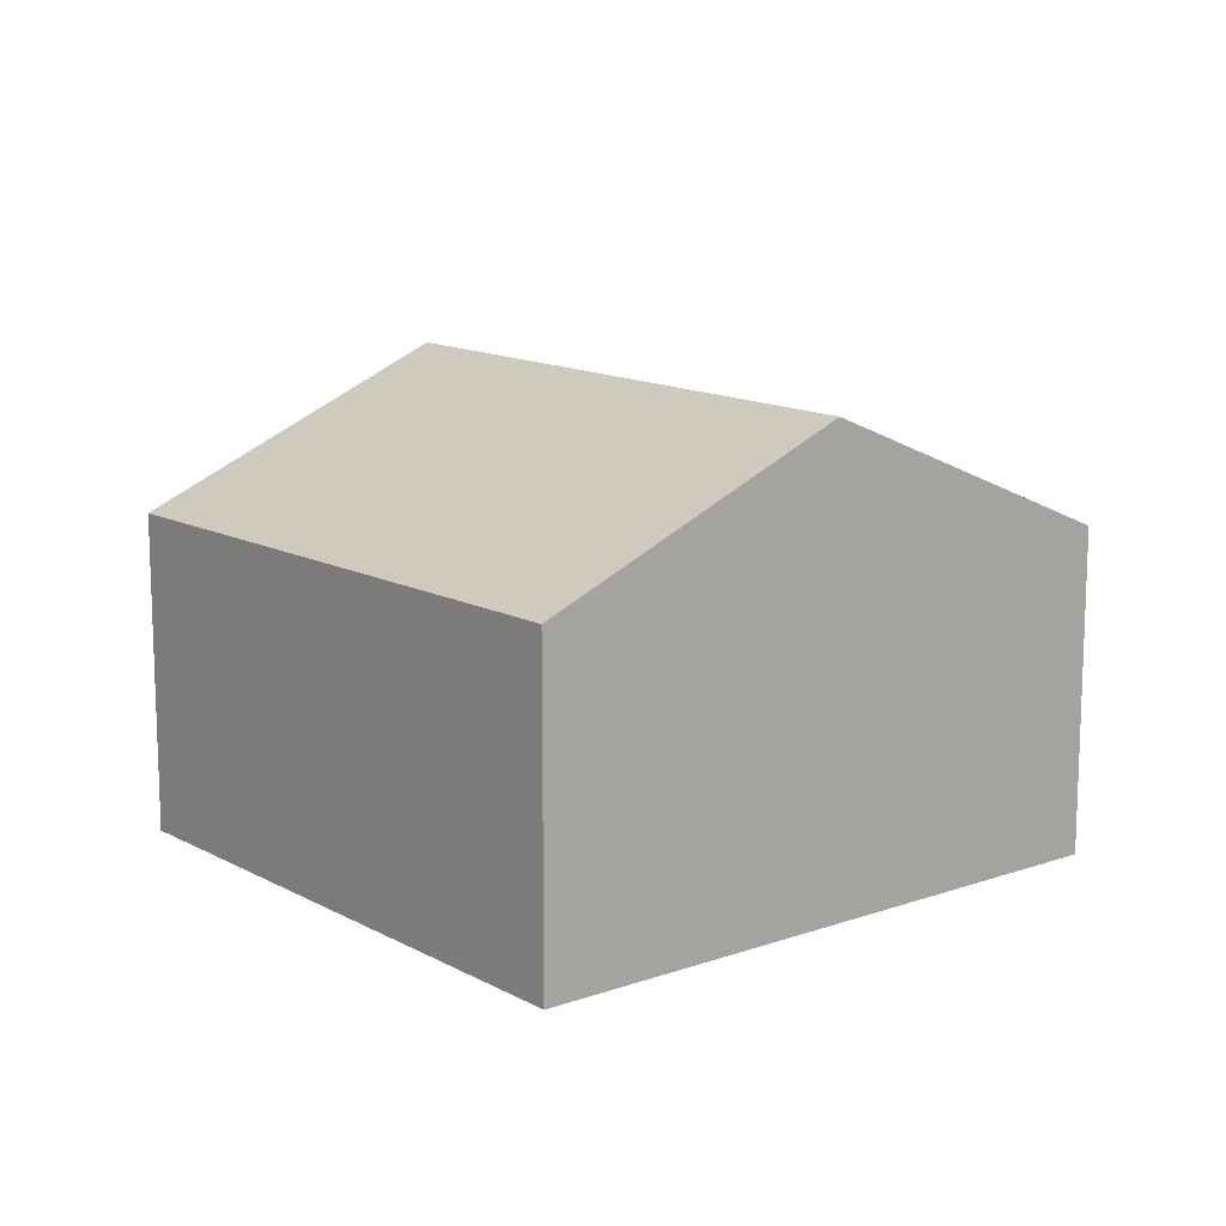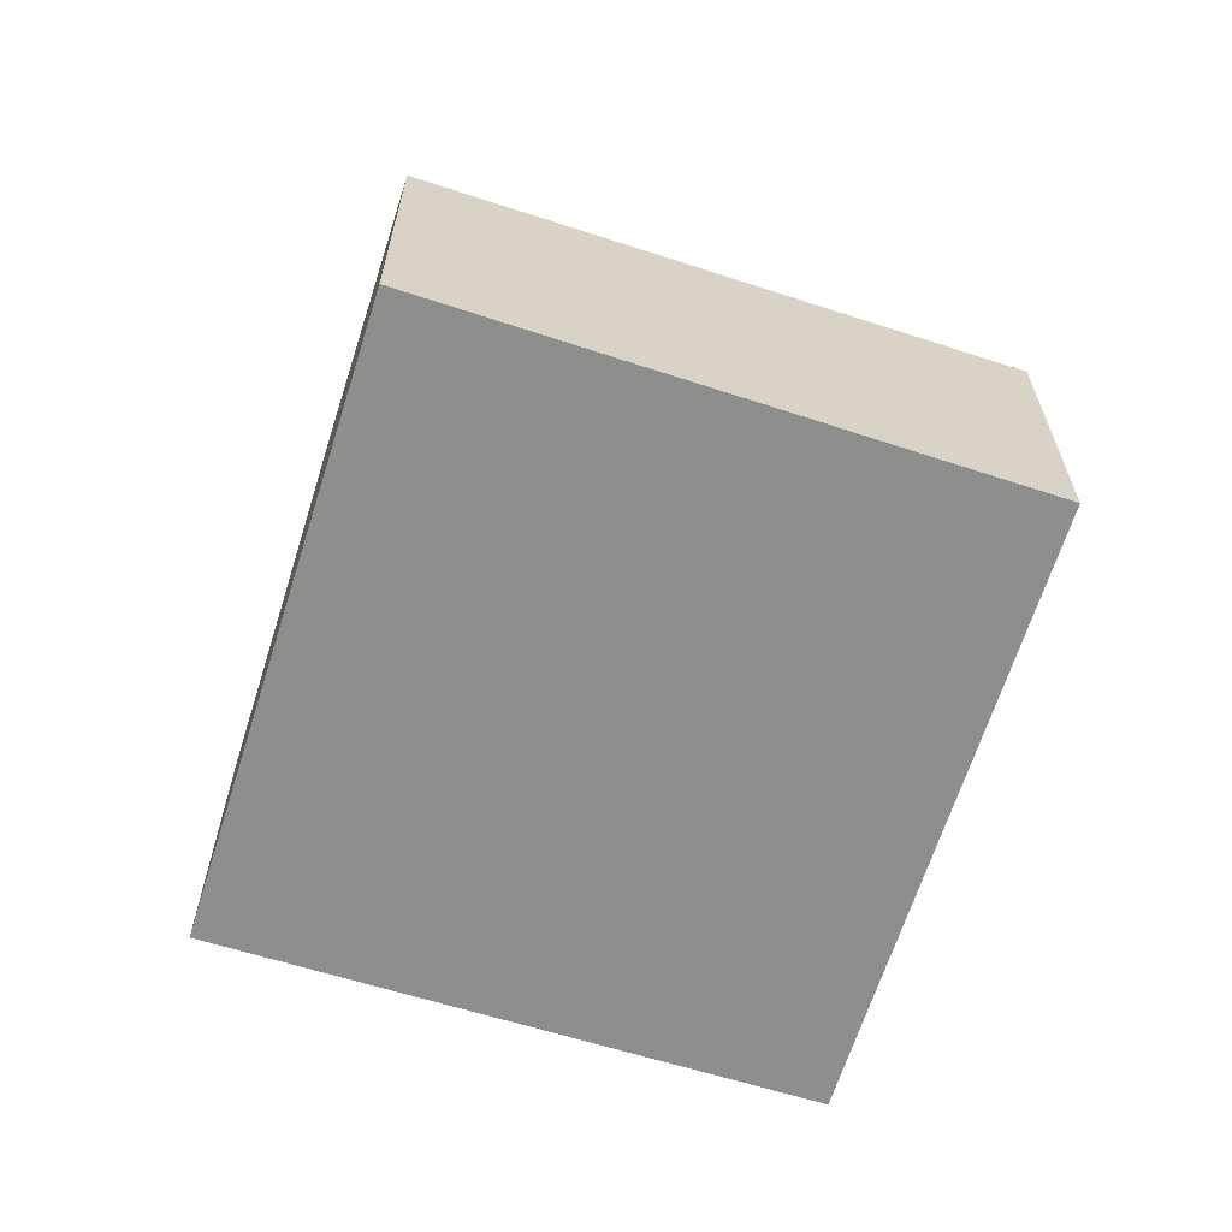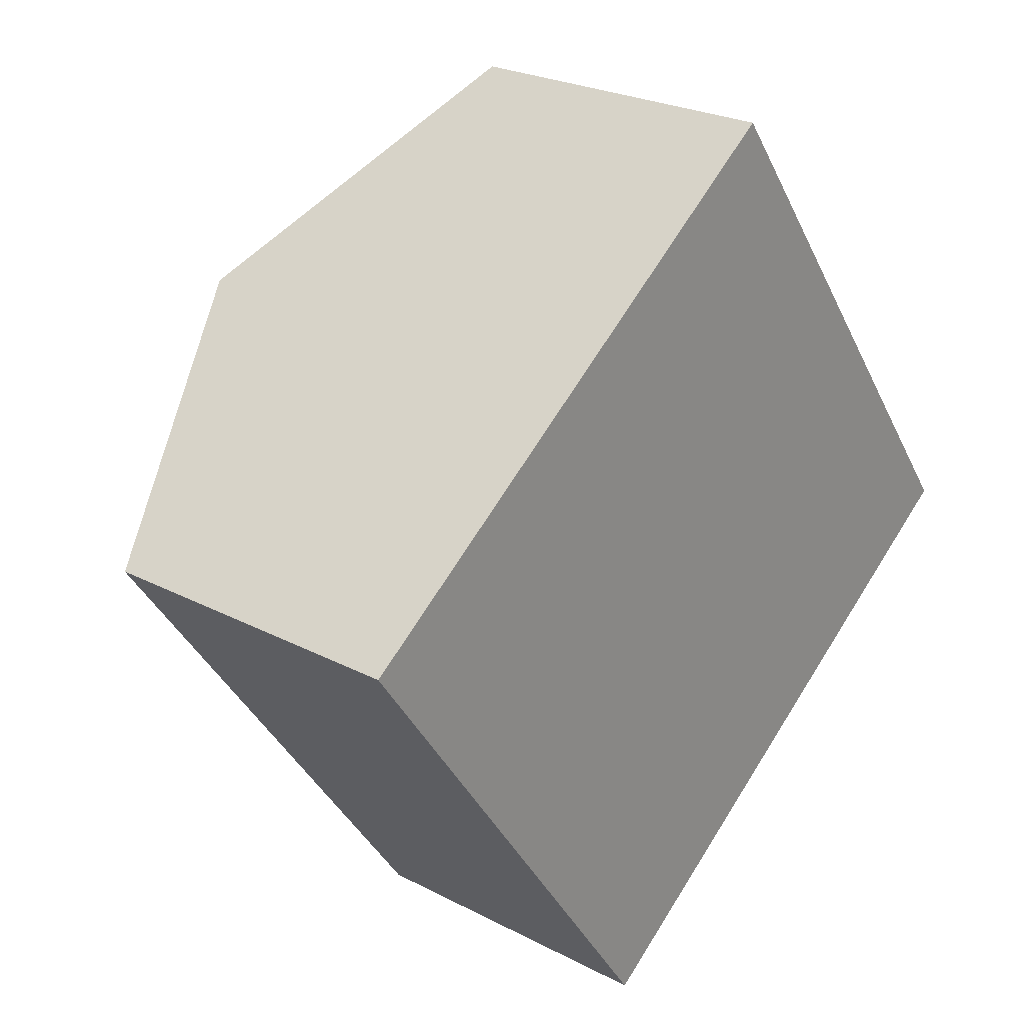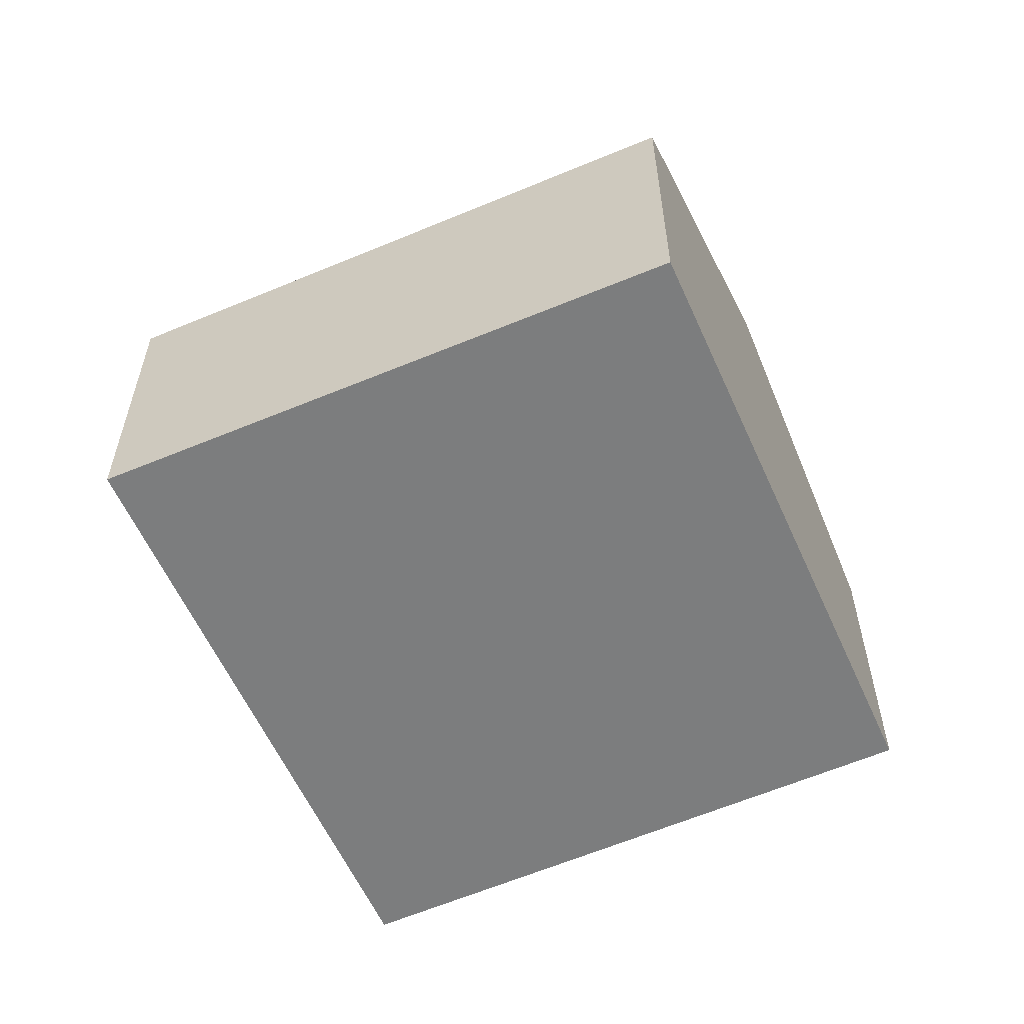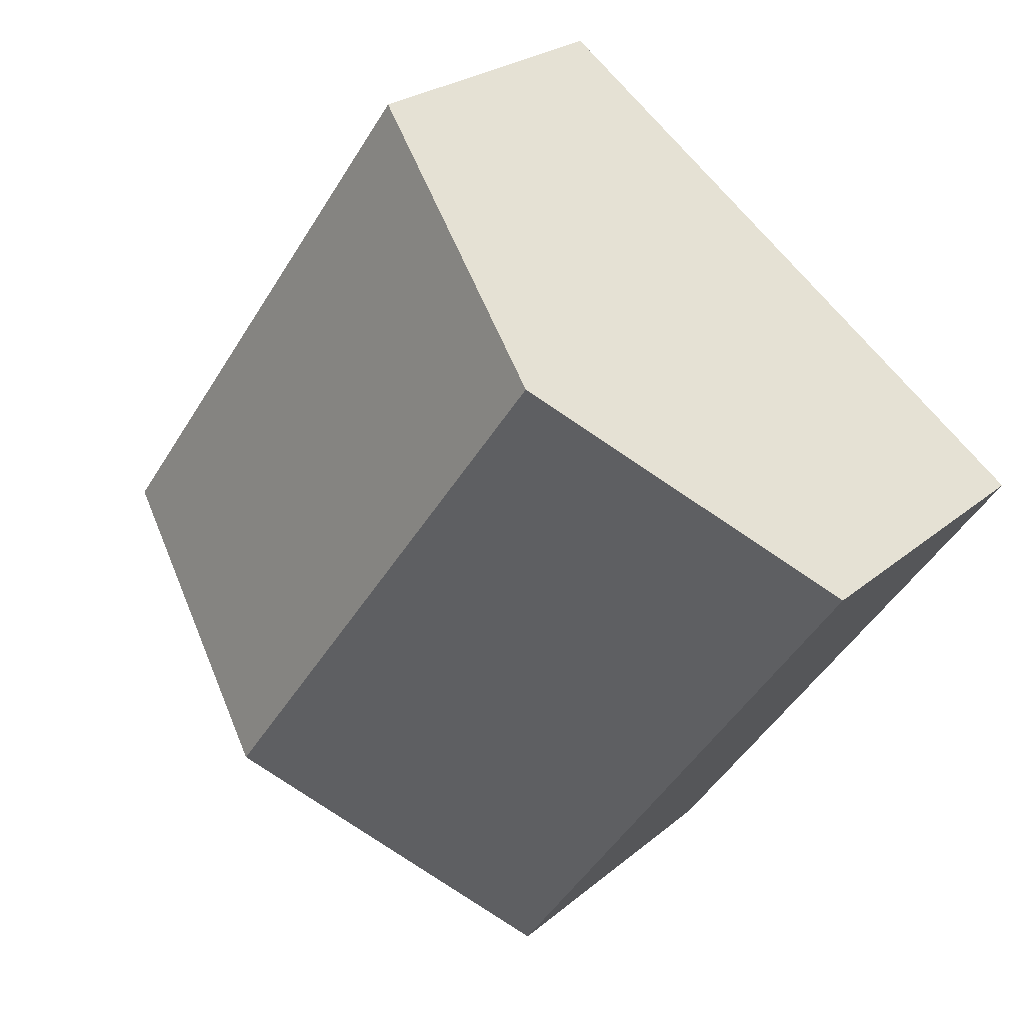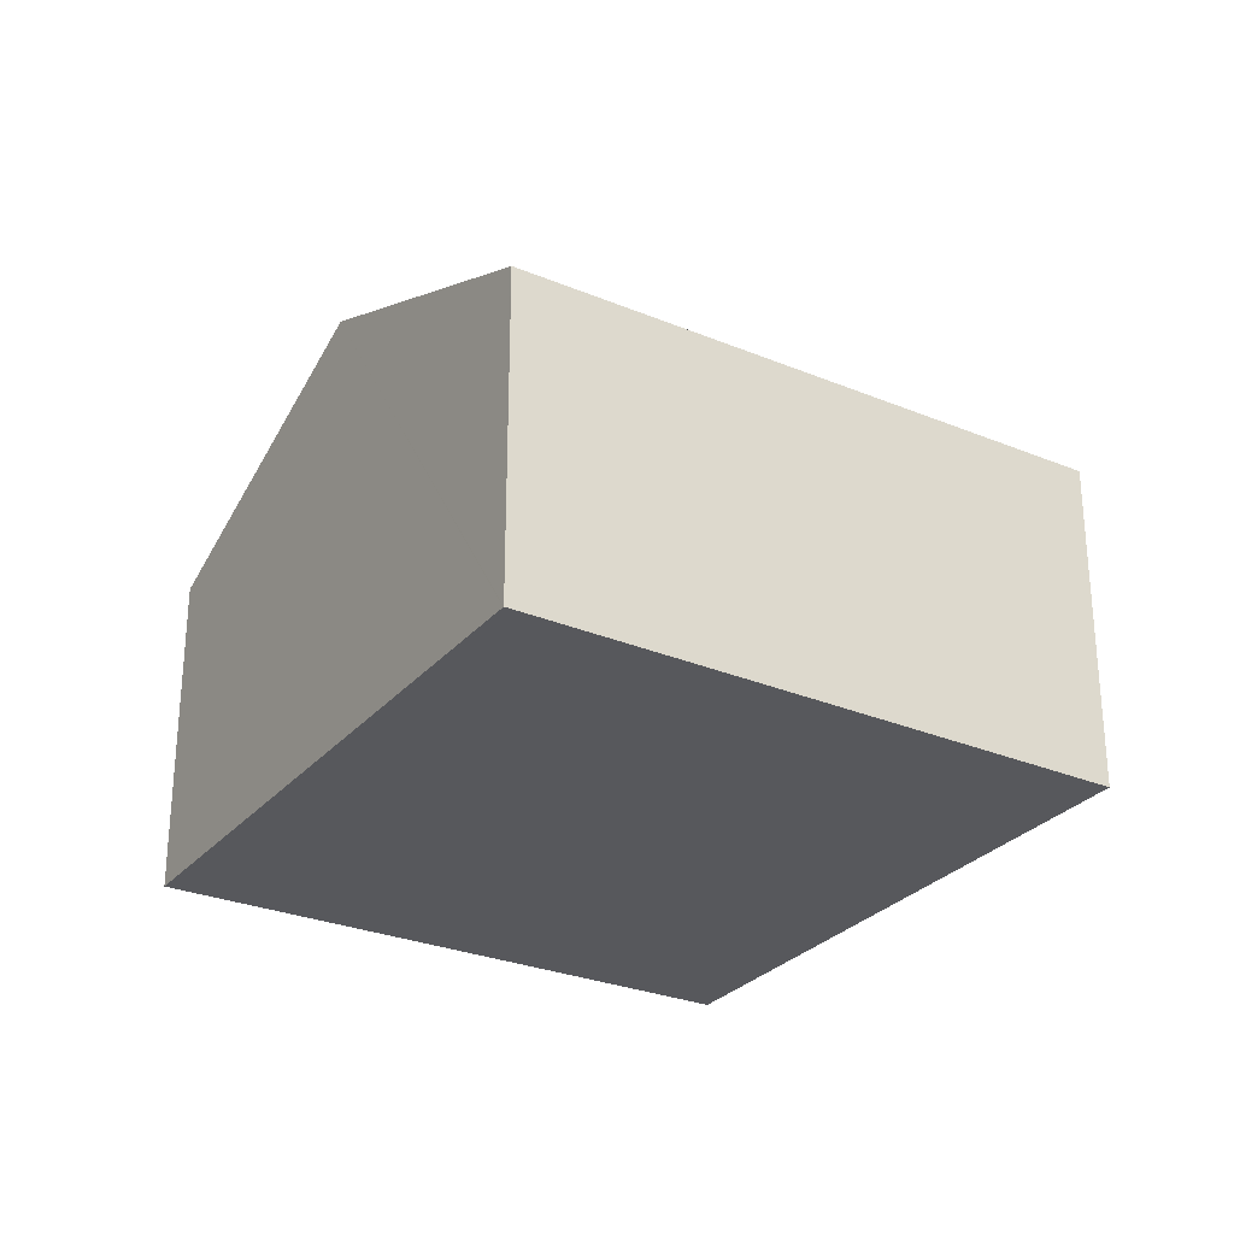
<metadata>
{"format":"obj","ext":"obj","renderer":"f3d","projection":"perspective","resolution":1024,"background":"white","views":[{"elev":13.3,"azim":-74.6,"up":"+Y"},{"elev":-64.9,"azim":-143.4,"up":"+Y"},{"elev":24.5,"azim":-49.3,"up":"+Z"},{"elev":-59.0,"azim":-101.9,"up":"+Y"},{"elev":24.1,"azim":-143.8,"up":"+Z"},{"elev":-28.4,"azim":-157.6,"up":"+Y"}]}
</metadata>
<code>
v  11.87 8.765 -5.939
v  9.937 6.175 7.217
v  16.87 6.175 -2.318
v  4.938 8.765 3.586
v  6.129 6.133 -8.724
v  6.78 6.133 -9.619
v  6.765 6.125 -9.63
v  0 6.207 3.801e-16
v  6.765 5.897e-16 -9.63
v  6.78 5.89e-16 -9.619
v  11.87 3.637e-16 -5.939
v  16.87 1.419e-16 -2.318
v  0 0 0
v  6.129 5.342e-16 -8.724
v  4.938 -2.196e-16 3.586
v  9.937 -4.419e-16 7.217
g defaultobject
f 1 2 3
f 2 1 4
f 5 6 7
f 6 4 1
f 4 6 5
f 4 5 8
f 6 9 7
f 9 6 1
f 9 1 10
f 10 1 11
f 11 1 3
f 11 3 12
f 9 5 7
f 5 9 8
f 8 9 13
f 13 9 14
f 13 4 8
f 4 13 2
f 2 13 15
f 2 15 16
f 16 3 2
f 3 16 12
f 14 15 13
f 15 14 9
f 15 9 10
f 15 10 11
f 15 11 16
f 16 11 12

</code>
